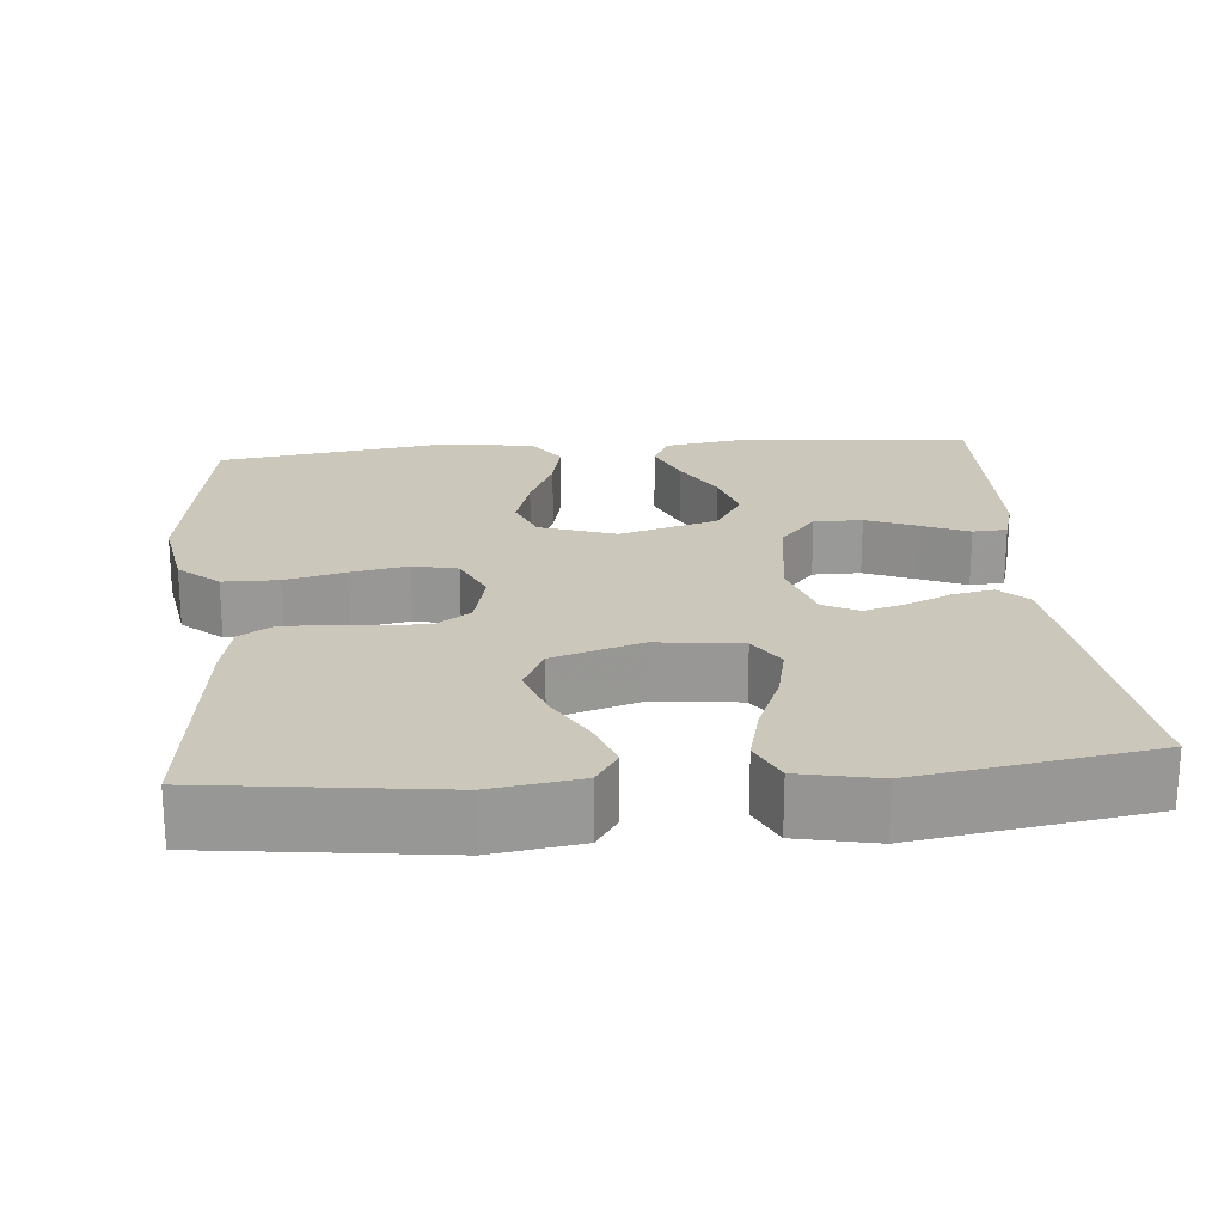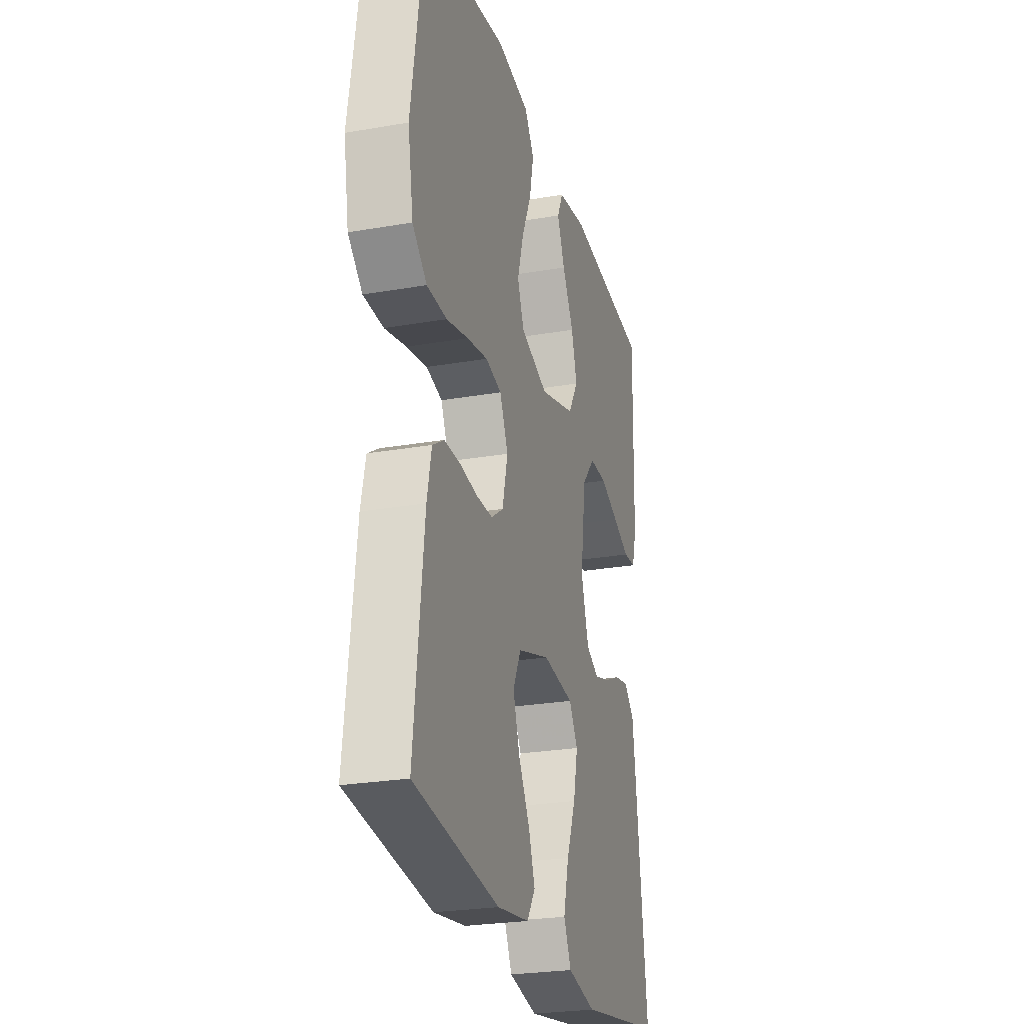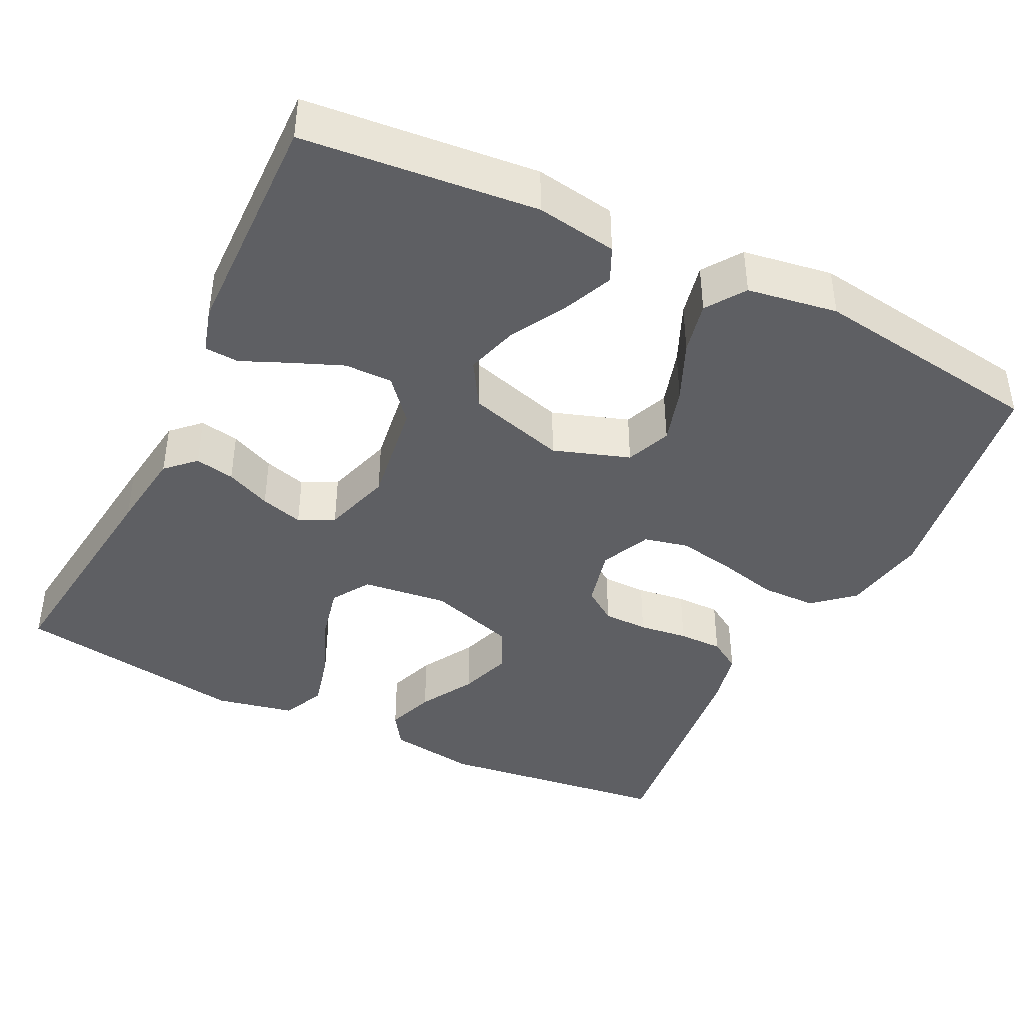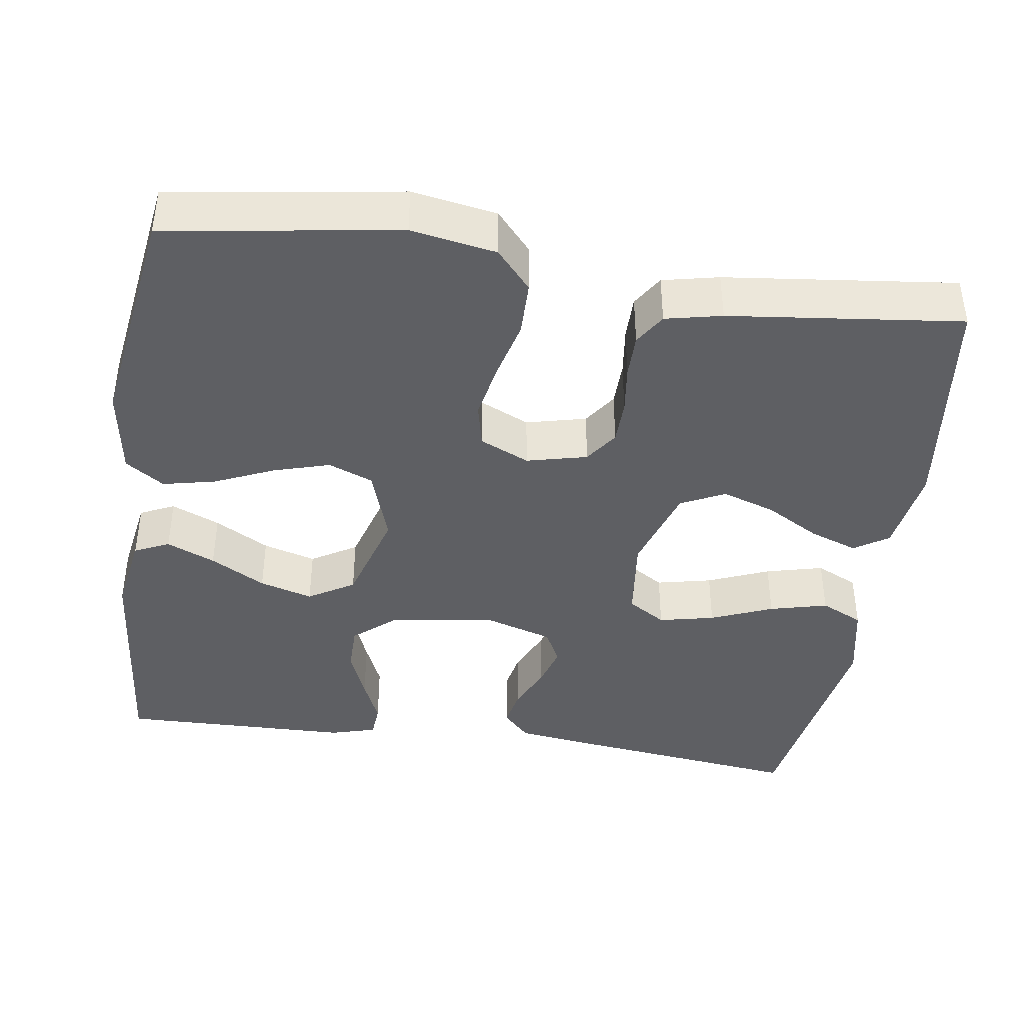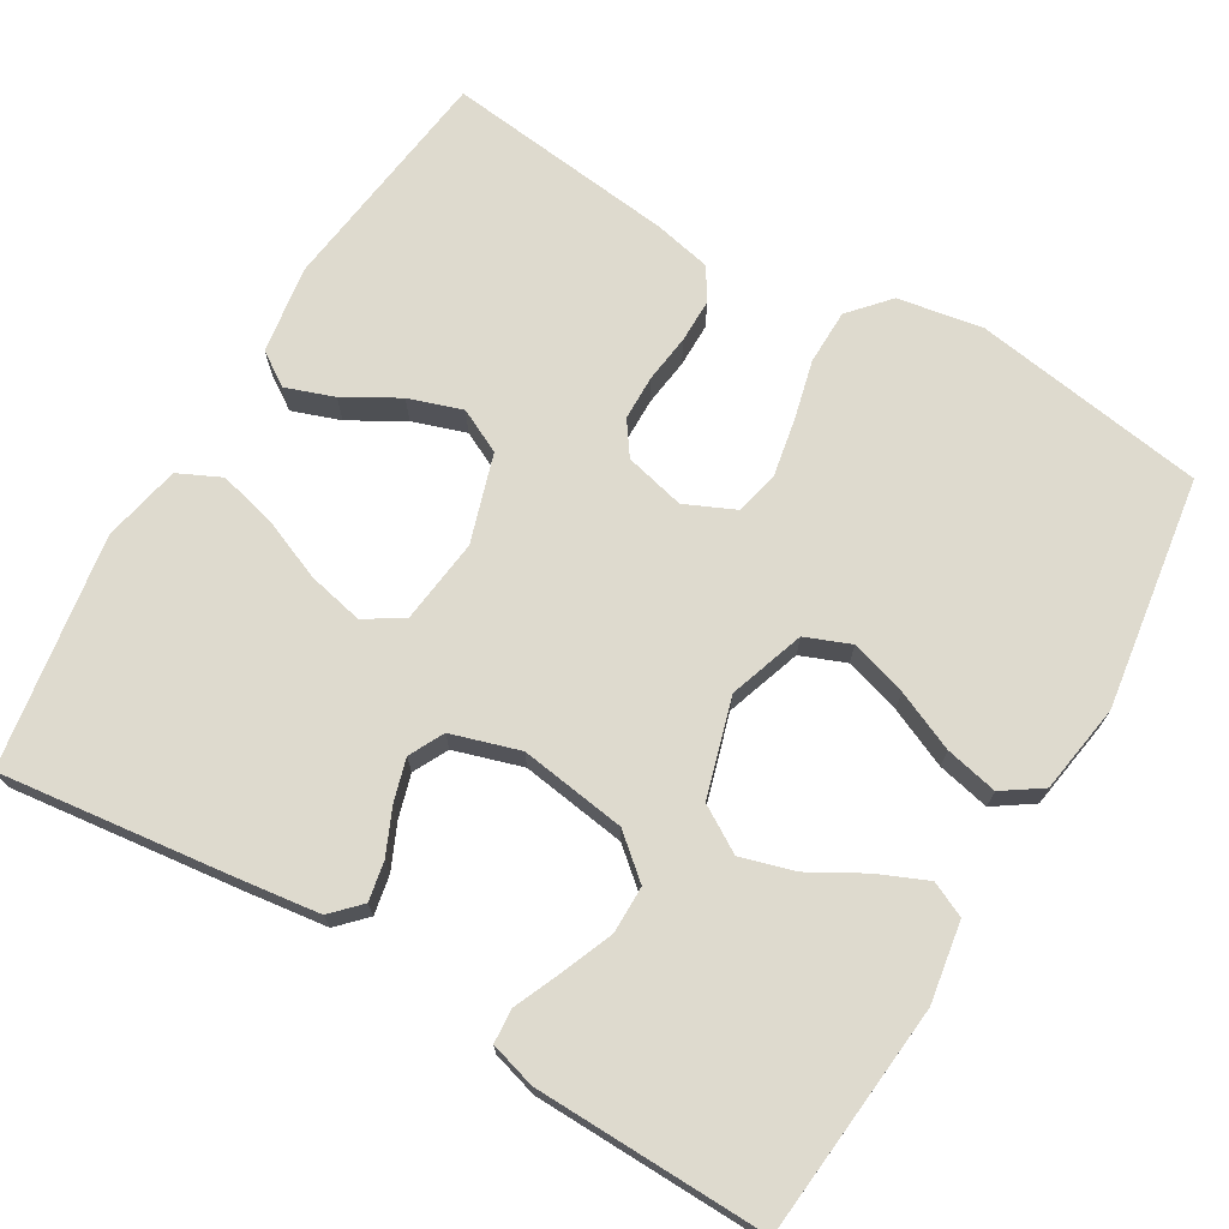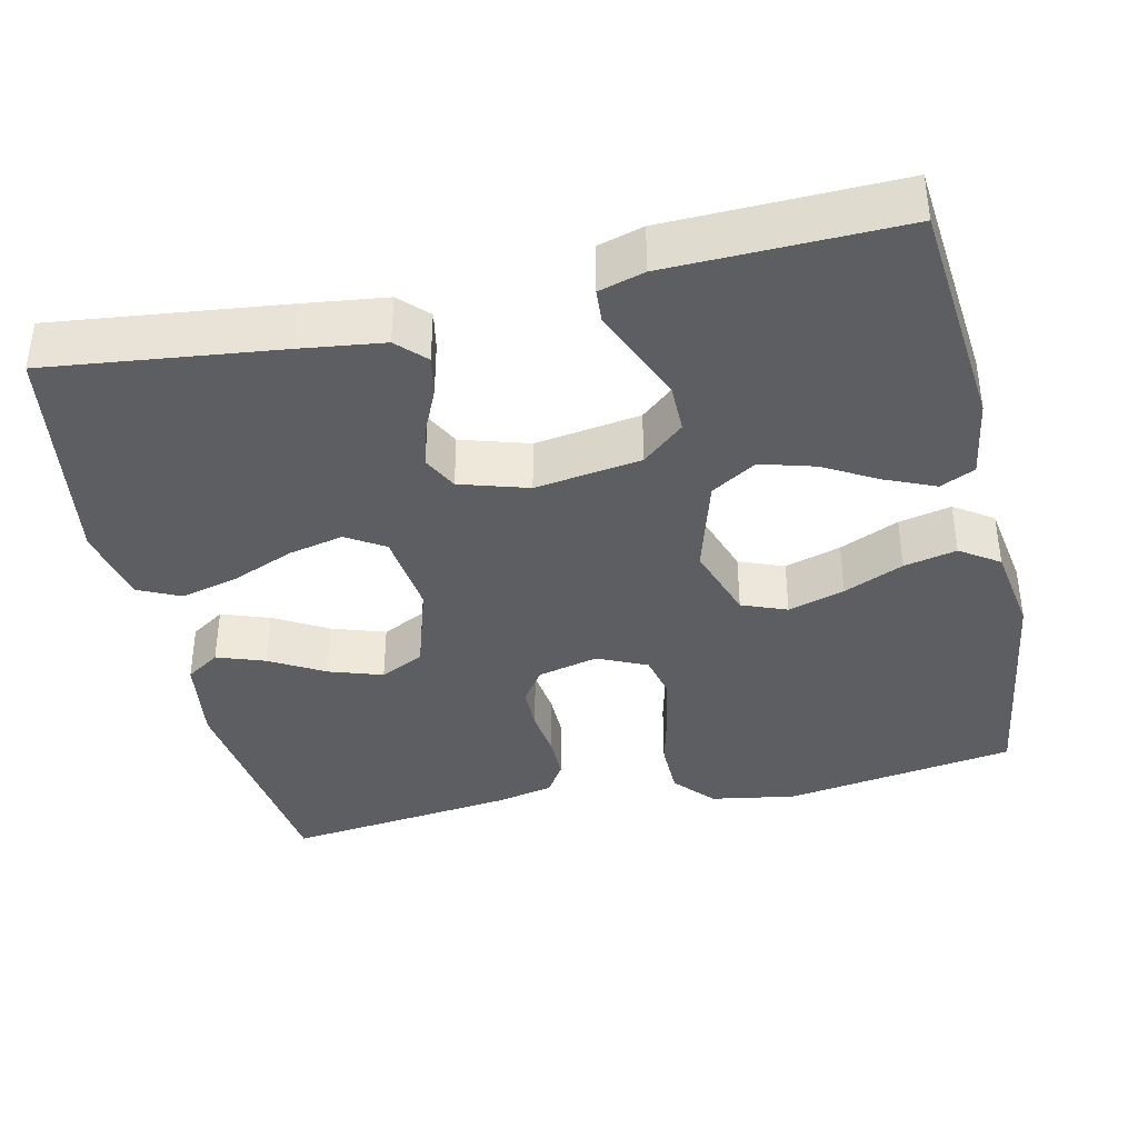
<metadata>
{"format":"obj","ext":"obj","renderer":"f3d","projection":"perspective","resolution":1024,"background":"white","views":[{"elev":21.6,"azim":175.0,"up":"+Y"},{"elev":-25.5,"azim":105.6,"up":"+Z"},{"elev":-41.6,"azim":-26.2,"up":"+Y"},{"elev":-41.1,"azim":81.5,"up":"+Y"},{"elev":71.3,"azim":-59.4,"up":"+Y"},{"elev":-38.6,"azim":-77.2,"up":"+Y"}]}
</metadata>
<code>
v -0.5 0.07 0.5
v -0.2 0.07 0.528
v -0.096 0.07 0.511
v -0.075 0.07 0.466
v -0.102 0.07 0.403
v -0.142 0.07 0.332
v -0.162 0.07 0.263
v -0.126 0.07 0.204
v 0 0.07 0.167
v 0.098 0.07 0.2
v 0.121 0.07 0.258
v 0.099 0.07 0.331
v 0.065 0.07 0.408
v 0.05 0.07 0.476
v 0.084 0.07 0.526
v 0.2 0.07 0.544
v 0.5 0.07 0.5
v 0.546 0.07 0.2
v 0.527 0.07 0.09
v 0.476 0.07 0.045
v 0.405 0.07 0.044
v 0.328 0.07 0.063
v 0.254 0.07 0.077
v 0.197 0.07 0.064
v 0.168 0.07 0
v 0.187 0.07 -0.078
v 0.23 0.07 -0.108
v 0.288 0.07 -0.109
v 0.351 0.07 -0.101
v 0.408 0.07 -0.101
v 0.449 0.07 -0.127
v 0.465 0.07 -0.2
v 0.5 0.07 -0.5
v 0.2 0.07 -0.538
v 0.086 0.07 -0.521
v 0.057 0.07 -0.477
v 0.079 0.07 -0.415
v 0.119 0.07 -0.345
v 0.142 0.07 -0.276
v 0.114 0.07 -0.219
v 0 0.07 -0.183
v -0.11 0.07 -0.196
v -0.141 0.07 -0.245
v -0.125 0.07 -0.317
v -0.092 0.07 -0.397
v -0.073 0.07 -0.472
v -0.099 0.07 -0.527
v -0.2 0.07 -0.548
v -0.5 0.07 -0.5
v -0.464 0.07 -0.2
v -0.45 0.07 -0.094
v -0.414 0.07 -0.059
v -0.363 0.07 -0.069
v -0.305 0.07 -0.095
v -0.25 0.07 -0.111
v -0.205 0.07 -0.088
v -0.178 0.07 0
v -0.198 0.07 0.137
v -0.244 0.07 0.191
v -0.306 0.07 0.191
v -0.372 0.07 0.164
v -0.432 0.07 0.138
v -0.476 0.07 0.141
v -0.493 0.07 0.2
v -0.5 0 0.5
v -0.2 0 0.528
v -0.096 0 0.511
v -0.075 0 0.466
v -0.102 0 0.403
v -0.142 0 0.332
v -0.162 0 0.263
v -0.126 0 0.204
v 0 0 0.167
v 0.098 0 0.2
v 0.121 0 0.258
v 0.099 0 0.331
v 0.065 0 0.408
v 0.05 0 0.476
v 0.084 0 0.526
v 0.2 0 0.544
v 0.5 0 0.5
v 0.546 0 0.2
v 0.527 0 0.09
v 0.476 0 0.045
v 0.405 0 0.044
v 0.328 0 0.063
v 0.254 0 0.077
v 0.197 0 0.064
v 0.168 0 0
v 0.187 0 -0.078
v 0.23 0 -0.108
v 0.288 0 -0.109
v 0.351 0 -0.101
v 0.408 0 -0.101
v 0.449 0 -0.127
v 0.465 0 -0.2
v 0.5 0 -0.5
v 0.2 0 -0.538
v 0.086 0 -0.521
v 0.057 0 -0.477
v 0.079 0 -0.415
v 0.119 0 -0.345
v 0.142 0 -0.276
v 0.114 0 -0.219
v 0 0 -0.183
v -0.11 0 -0.196
v -0.141 0 -0.245
v -0.125 0 -0.317
v -0.092 0 -0.397
v -0.073 0 -0.472
v -0.099 0 -0.527
v -0.2 0 -0.548
v -0.5 0 -0.5
v -0.464 0 -0.2
v -0.45 0 -0.094
v -0.414 0 -0.059
v -0.363 0 -0.069
v -0.305 0 -0.095
v -0.25 0 -0.111
v -0.205 0 -0.088
v -0.178 0 0
v -0.198 0 0.137
v -0.244 0 0.191
v -0.306 0 0.191
v -0.372 0 0.164
v -0.432 0 0.138
v -0.476 0 0.141
v -0.493 0 0.2
f 4 5 6
f 3 4 6
f 2 3 6
f 1 2 6
f 64 1 6
f 63 64 6
f 62 63 6
f 61 62 6
f 60 61 6 7
f 59 60 7 8
f 58 59 8 9
f 57 58 9
f 56 57 9 10
f 52 53 54
f 51 52 54
f 50 51 54
f 49 50 54
f 48 49 54
f 47 48 54
f 46 47 54
f 45 46 54
f 44 45 54
f 43 44 54 55
f 42 43 55 56
f 36 37 38
f 35 36 38
f 34 35 38
f 33 34 38
f 32 33 38
f 31 32 38
f 30 31 38
f 29 30 38
f 28 29 38
f 27 28 38 39
f 26 27 39 40
f 20 21 22
f 19 20 22
f 18 19 22
f 17 18 22
f 16 17 22
f 15 16 22
f 14 15 22
f 13 14 22
f 12 13 22
f 11 12 22 23
f 10 11 23 24
f 10 24 25
f 56 10 25
f 42 56 25
f 41 42 25
f 25 26 40 41
f 70 69 68
f 70 68 67
f 70 67 66
f 70 66 65
f 70 65 128
f 70 128 127
f 70 127 126
f 70 126 125
f 71 70 125 124
f 72 71 124 123
f 73 72 123 122
f 73 122 121
f 74 73 121 120
f 118 117 116
f 118 116 115
f 118 115 114
f 118 114 113
f 118 113 112
f 118 112 111
f 118 111 110
f 118 110 109
f 118 109 108
f 119 118 108 107
f 120 119 107 106
f 102 101 100
f 102 100 99
f 102 99 98
f 102 98 97
f 102 97 96
f 102 96 95
f 102 95 94
f 102 94 93
f 102 93 92
f 103 102 92 91
f 104 103 91 90
f 86 85 84
f 86 84 83
f 86 83 82
f 86 82 81
f 86 81 80
f 86 80 79
f 86 79 78
f 86 78 77
f 86 77 76
f 87 86 76 75
f 88 87 75 74
f 89 88 74
f 89 74 120
f 89 120 106
f 89 106 105
f 105 104 90 89
f 1 65 66 2
f 2 66 67 3
f 3 67 68 4
f 4 68 69 5
f 5 69 70 6
f 6 70 71 7
f 7 71 72 8
f 8 72 73 9
f 9 73 74 10
f 10 74 75 11
f 11 75 76 12
f 12 76 77 13
f 13 77 78 14
f 14 78 79 15
f 15 79 80 16
f 16 80 81 17
f 17 81 82 18
f 18 82 83 19
f 19 83 84 20
f 20 84 85 21
f 21 85 86 22
f 22 86 87 23
f 23 87 88 24
f 24 88 89 25
f 25 89 90 26
f 26 90 91 27
f 27 91 92 28
f 28 92 93 29
f 29 93 94 30
f 30 94 95 31
f 31 95 96 32
f 32 96 97 33
f 33 97 98 34
f 34 98 99 35
f 35 99 100 36
f 36 100 101 37
f 37 101 102 38
f 38 102 103 39
f 39 103 104 40
f 40 104 105 41
f 41 105 106 42
f 42 106 107 43
f 43 107 108 44
f 44 108 109 45
f 45 109 110 46
f 46 110 111 47
f 47 111 112 48
f 48 112 113 49
f 49 113 114 50
f 50 114 115 51
f 51 115 116 52
f 52 116 117 53
f 53 117 118 54
f 54 118 119 55
f 55 119 120 56
f 56 120 121 57
f 57 121 122 58
f 58 122 123 59
f 59 123 124 60
f 60 124 125 61
f 61 125 126 62
f 62 126 127 63
f 63 127 128 64
f 64 128 65 1

</code>
